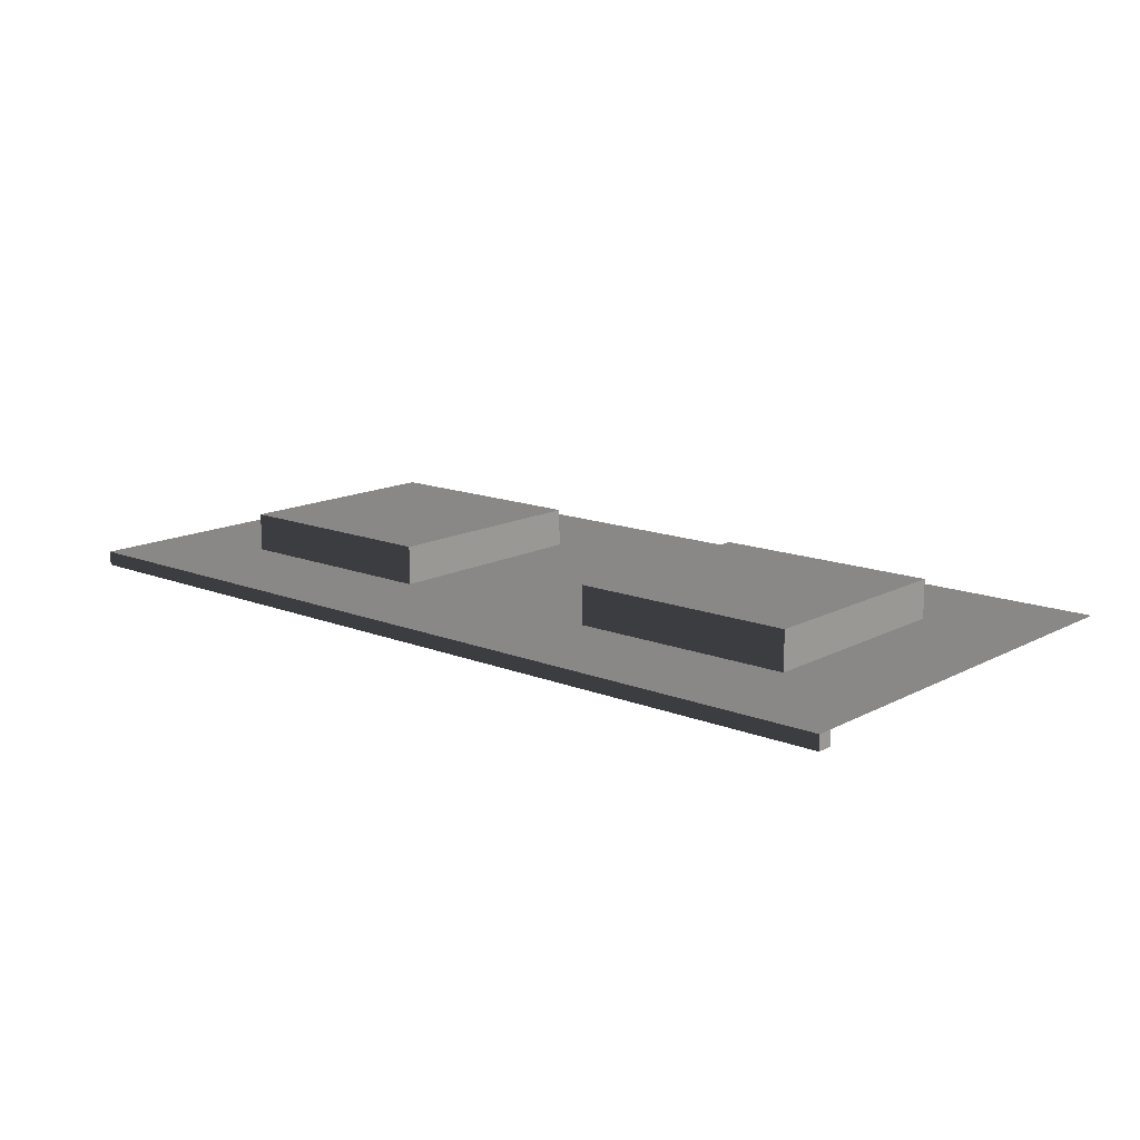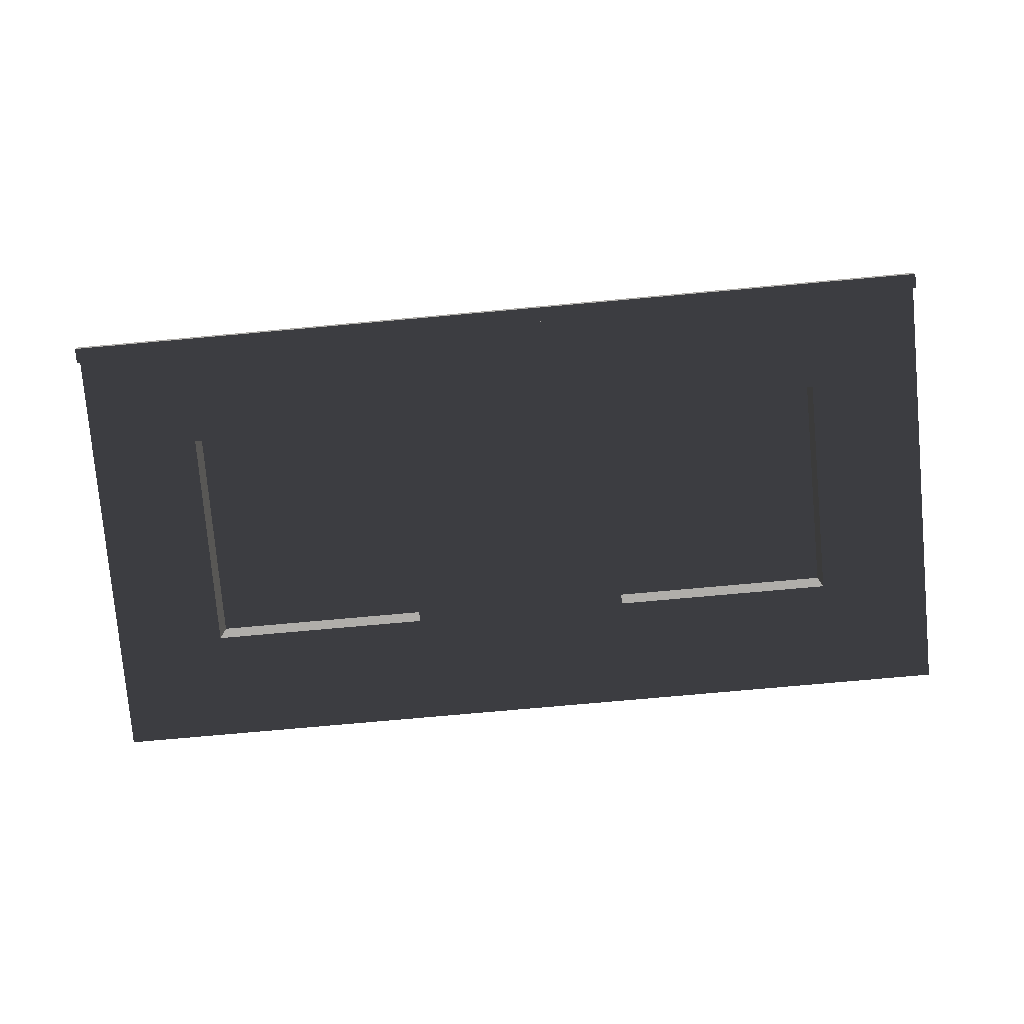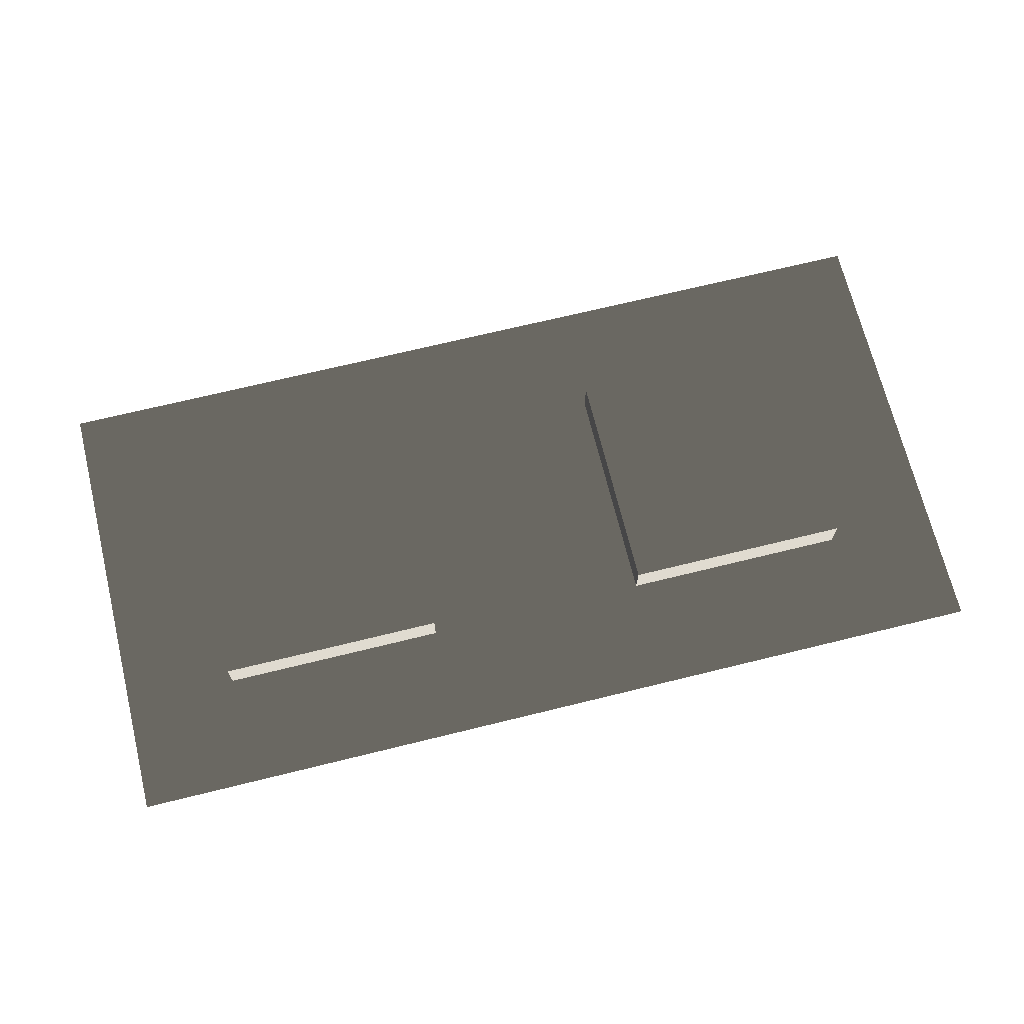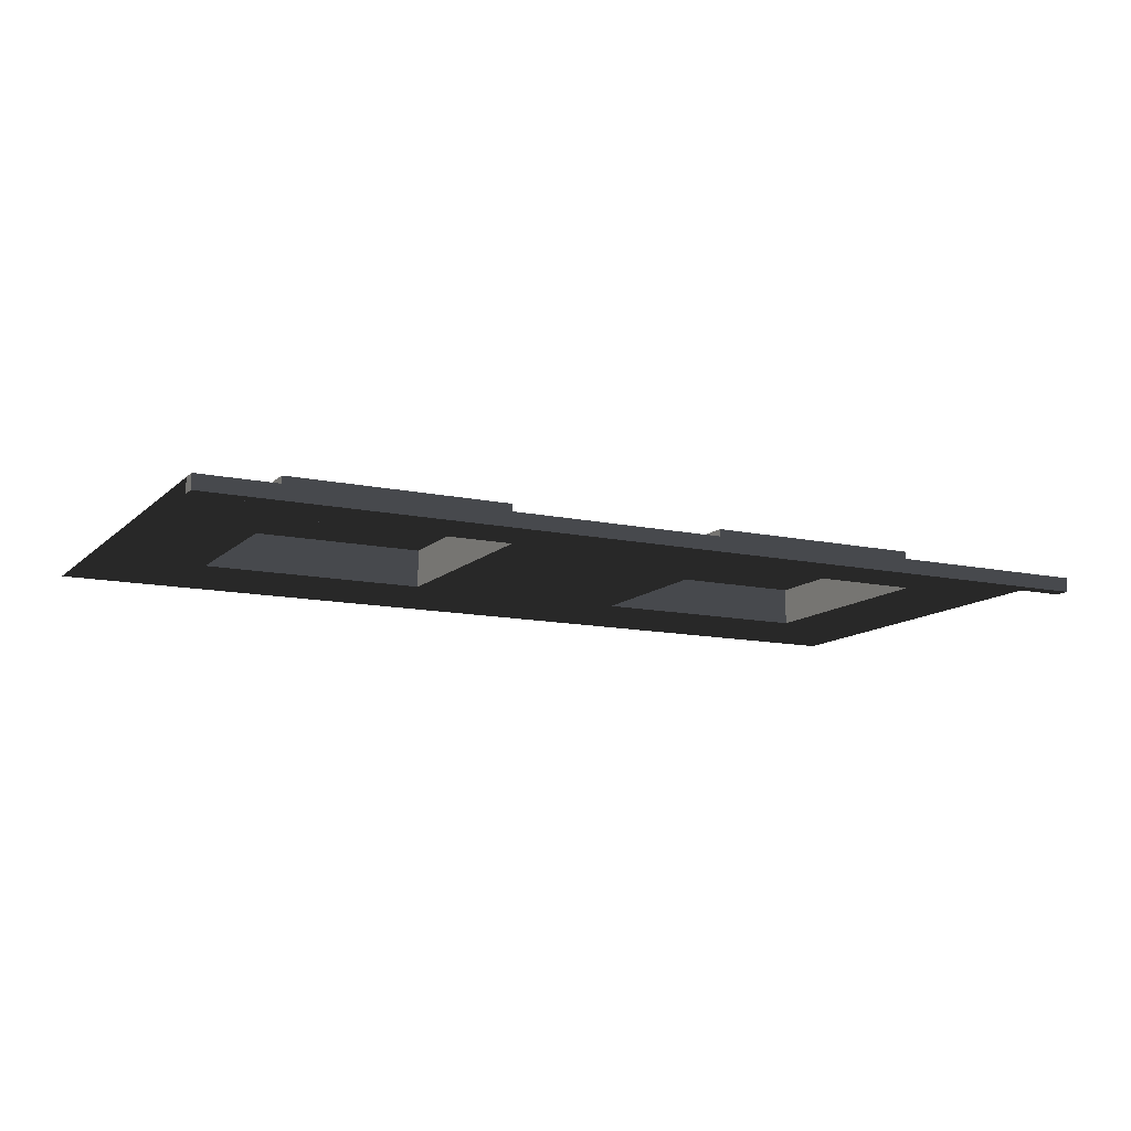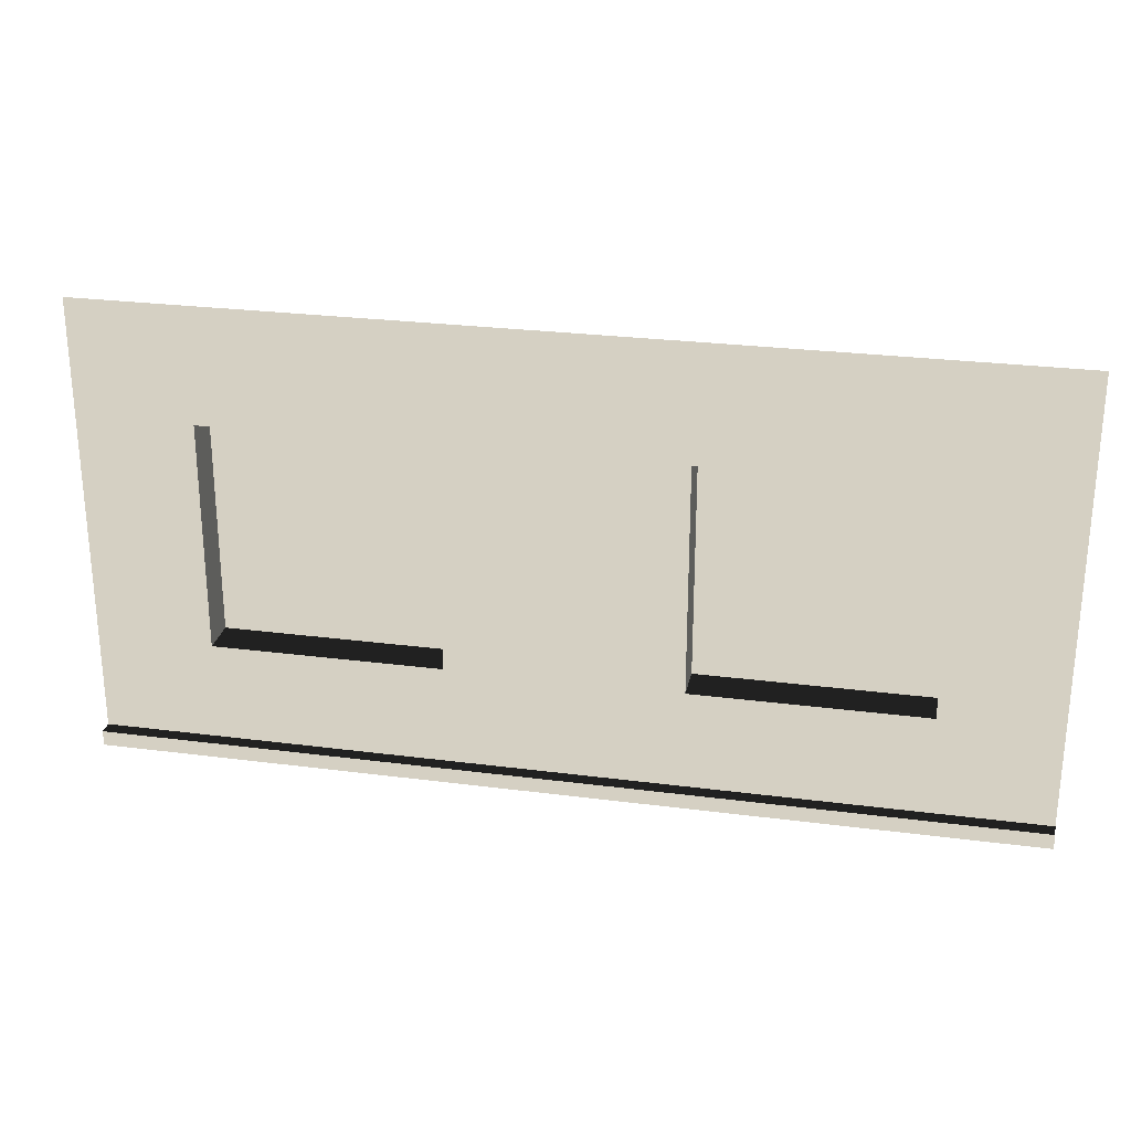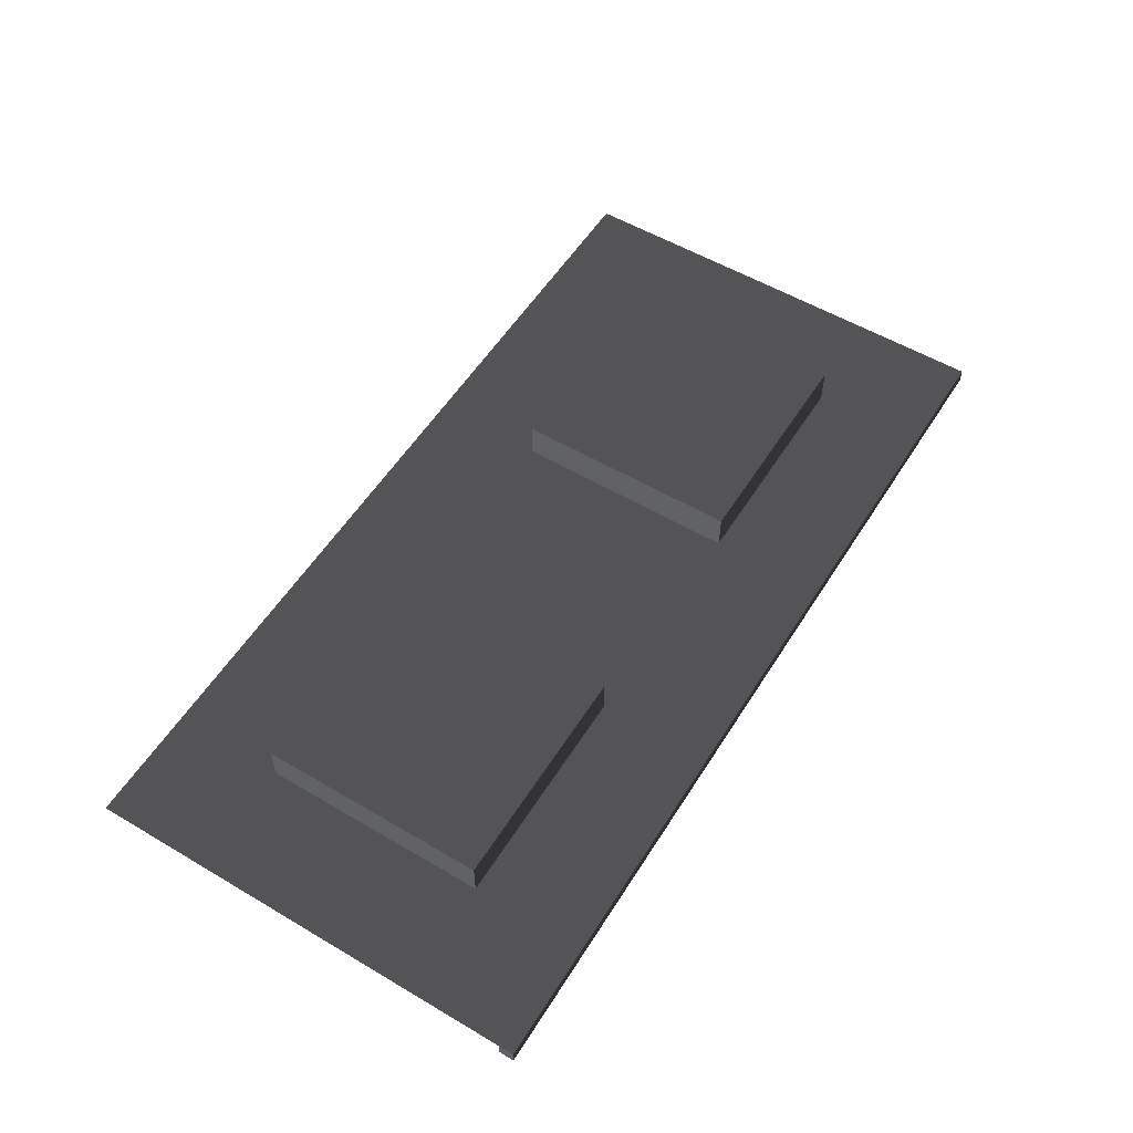
<metadata>
{"format":"obj","ext":"obj","renderer":"f3d","projection":"perspective","resolution":1024,"background":"white","views":[{"elev":14.2,"azim":-138.9,"up":"+Y"},{"elev":-77.9,"azim":-174.9,"up":"+Y"},{"elev":69.8,"azim":-13.8,"up":"+Y"},{"elev":-12.2,"azim":152.9,"up":"+Y"},{"elev":26.2,"azim":11.6,"up":"+Z"},{"elev":55.6,"azim":121.8,"up":"+Y"}]}
</metadata>
<code>
v 275.5 13.32 39.5
v 197 13.32 118
v 275.5 13.32 118
v 197 13.32 39.5
v 275.5 0.0002689 118
v 275.5 13.32 39.5
v 275.5 13.32 118
v 275.5 0.0002 39.5
v 275.5 0.0002 39.5
v 197 13.32 39.5
v 275.5 13.32 39.5
v 197 8.315e-05 39.5
v 197 8.315e-05 39.5
v 197 13.32 118
v 197 13.32 39.5
v 197 0.0001145 118
v 197 0.0001145 118
v 275.5 13.32 118
v 197 13.32 118
v 275.5 0.0002689 118
v 157.5 -4.953 1.979e-06
v 315 0.000393 3.755e-05
v 157.5 0.000159 3.755e-05
v 315 -4.953 1.979e-06
v 157.5 -4.953 5.23
v 315 0.0003951 5.23
v 315 -4.953 5.23
v 157.5 0.0001611 5.23
v 157.5 -4.953 1.979e-06
v 315 -4.953 5.23
v 315 -4.953 1.979e-06
v 157.5 -4.953 5.23
v 315 -4.953 1.979e-06
v 315 0.0003951 5.23
v 315 0.000393 3.755e-05
v 315 -4.953 5.23
v 118 13.32 39.5
v 39.5 13.32 118
v 118 13.32 118
v 39.5 13.32 39.5
v 118 -2.67e-06 118
v 118 13.32 39.5
v 118 13.32 118
v 118 -3.402e-05 39.5
v 118 -3.402e-05 39.5
v 39.5 13.32 39.5
v 118 13.32 39.5
v 39.5 -0.0001509 39.5
v 39.5 -0.0001509 39.5
v 39.5 13.32 118
v 39.5 13.32 39.5
v 39.5 -0.0001196 118
v 39.5 -0.0001196 118
v 118 13.32 118
v 39.5 13.32 118
v 118 -2.67e-06 118
v 2.638e-06 -4.954 1.979e-06
v 157.5 0.000159 3.755e-05
v 4e-11 -7.509e-05 3.755e-05
v 157.5 -4.953 1.979e-06
v 2.638e-06 -4.954 5.23
v 157.5 0.0001611 5.23
v 157.5 -4.953 5.23
v 4e-11 -7.3e-05 5.23
v 2.638e-06 -4.954 1.979e-06
v 157.5 -4.953 5.23
v 157.5 -4.953 1.979e-06
v 2.638e-06 -4.954 5.23
v 4e-11 -7.509e-05 3.755e-05
v 2.638e-06 -4.954 5.23
v 2.638e-06 -4.954 1.979e-06
v 4e-11 -7.3e-05 5.23
v 157.5 4.633e-05 3.755e-05
v 118 -2.67e-06 118
v 157.5 0.0001092 157.5
v -0.0001502 -0.0001248 157.5
v 118 -3.402e-05 39.5
v 39.5 -0.0001196 118
v 39.5 -0.0001509 39.5
v -0.0001502 -0.0001502 -0.0001314
v 197 8.315e-05 39.5
v 157.5 0.0001092 157.5
v 197 0.0001145 118
v 275.5 0.0002689 118
v 157.5 4.633e-05 3.755e-05
v 315 0.0003809 157.5
v 315 0.0003179 -0.0001314
v 275.5 0.0002 39.5
g B4_MiddleFloor_6533_35
f 1 3 2
f 2 4 1
f 5 7 6
f 6 8 5
f 9 11 10
f 10 12 9
f 13 15 14
f 14 16 13
f 17 19 18
f 18 20 17
f 21 23 22
f 22 24 21
f 25 27 26
f 26 28 25
f 29 31 30
f 30 32 29
f 33 35 34
f 34 36 33
f 37 39 38
f 38 40 37
f 41 43 42
f 42 44 41
f 45 47 46
f 46 48 45
f 49 51 50
f 50 52 49
f 53 55 54
f 54 56 53
f 57 59 58
f 58 60 57
f 61 63 62
f 62 64 61
f 65 67 66
f 66 68 65
f 69 71 70
f 70 72 69
f 73 75 74
f 74 75 76
f 74 77 73
f 76 78 74
f 73 77 79
f 79 78 76
f 79 80 73
f 76 80 79
f 81 83 82
f 82 83 84
f 82 85 81
f 84 86 82
f 81 85 87
f 87 86 84
f 87 88 81
f 84 88 87

</code>
